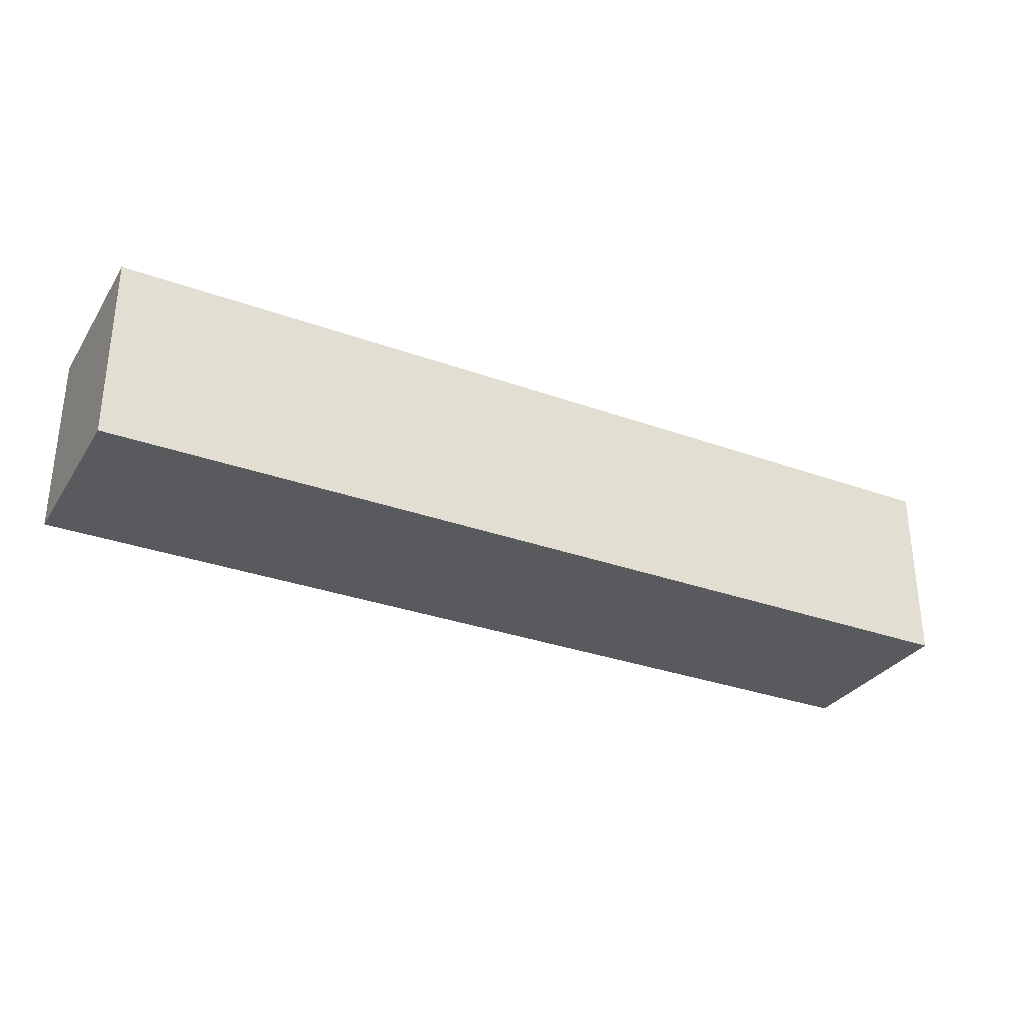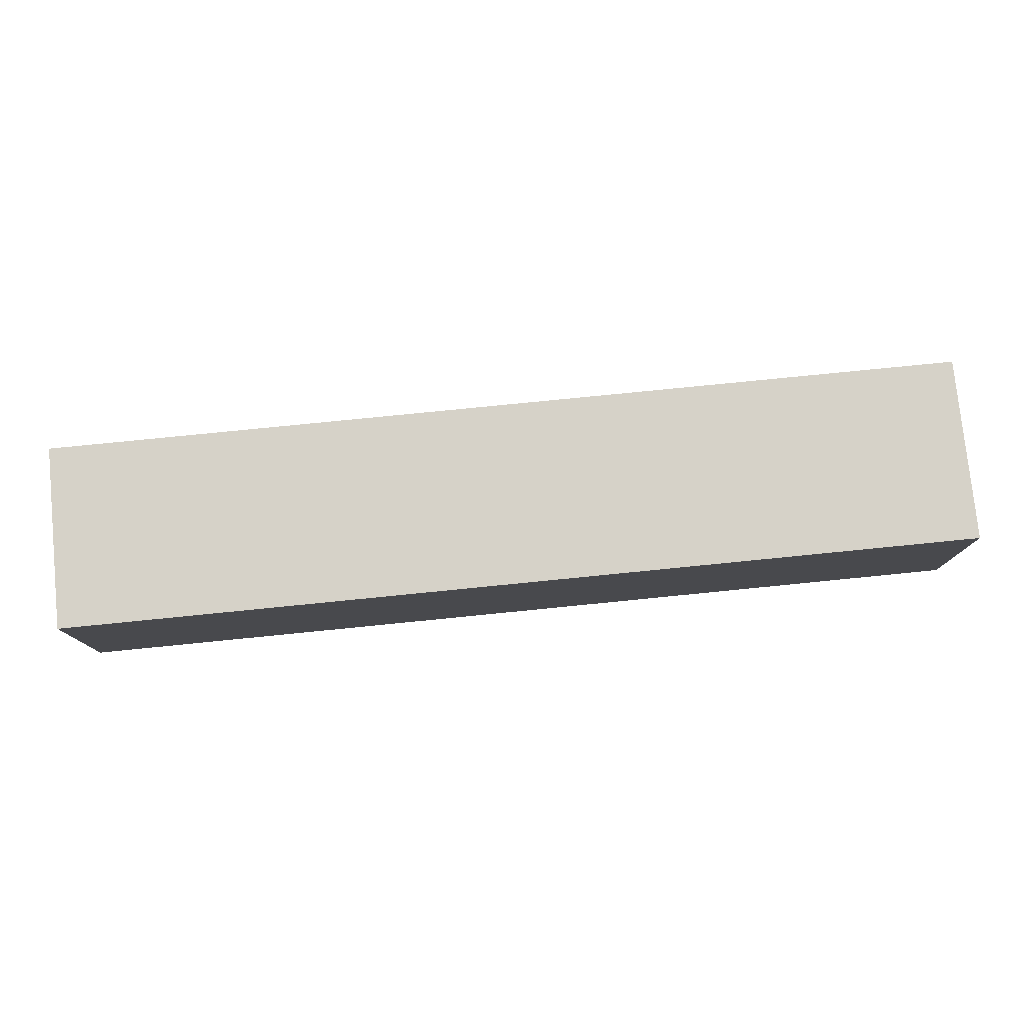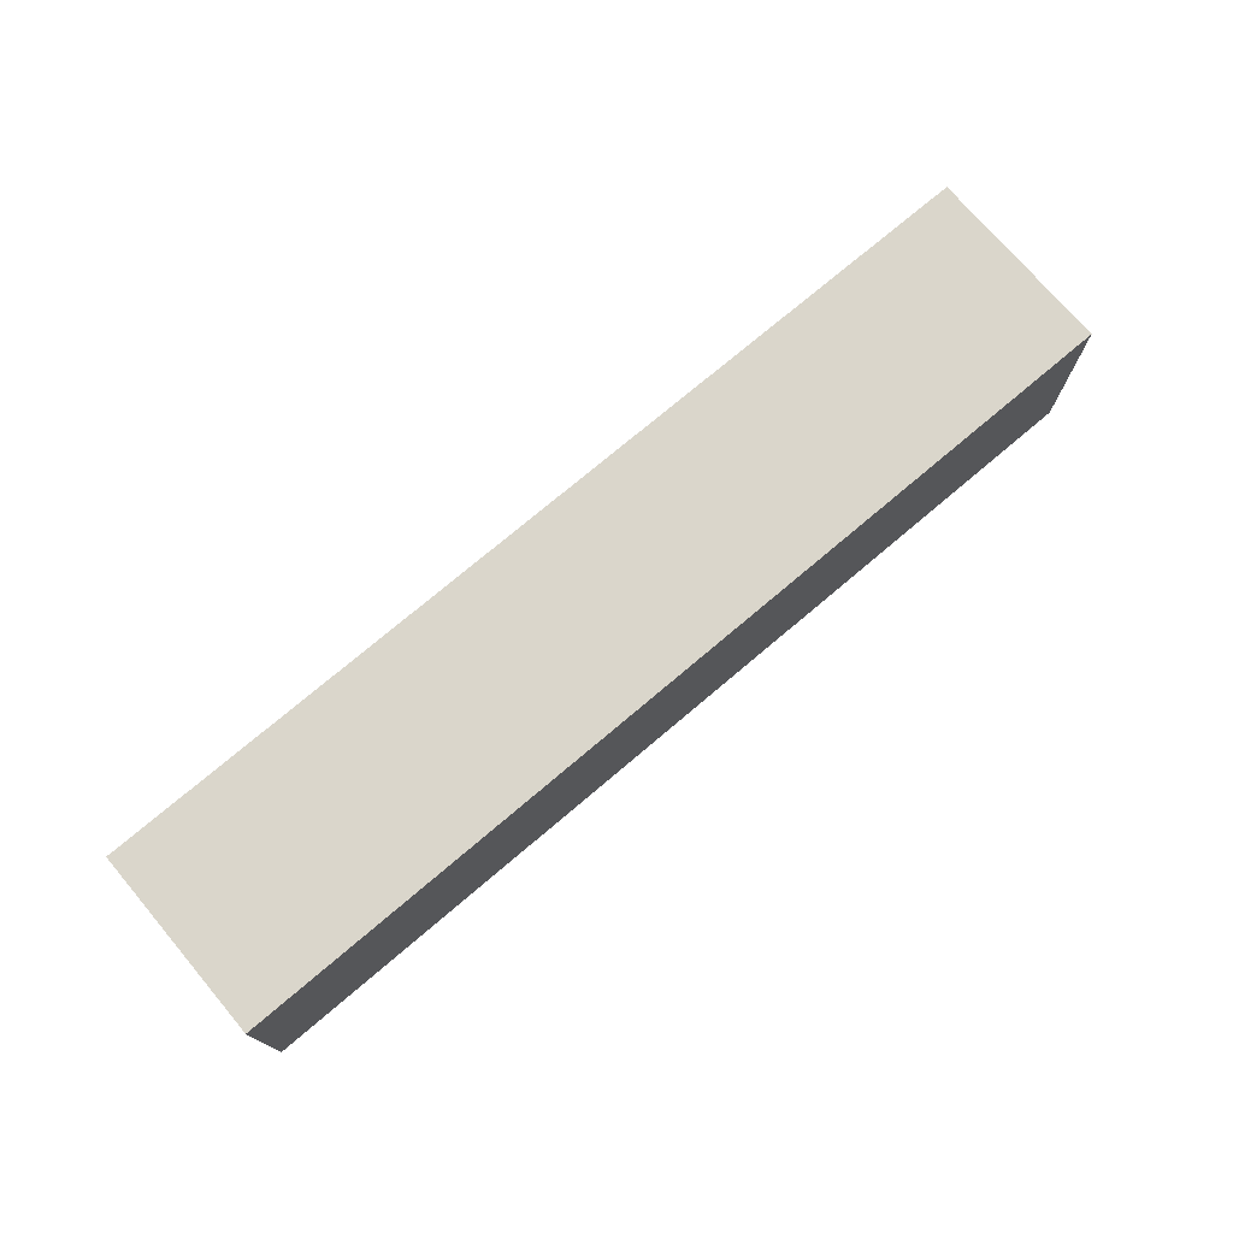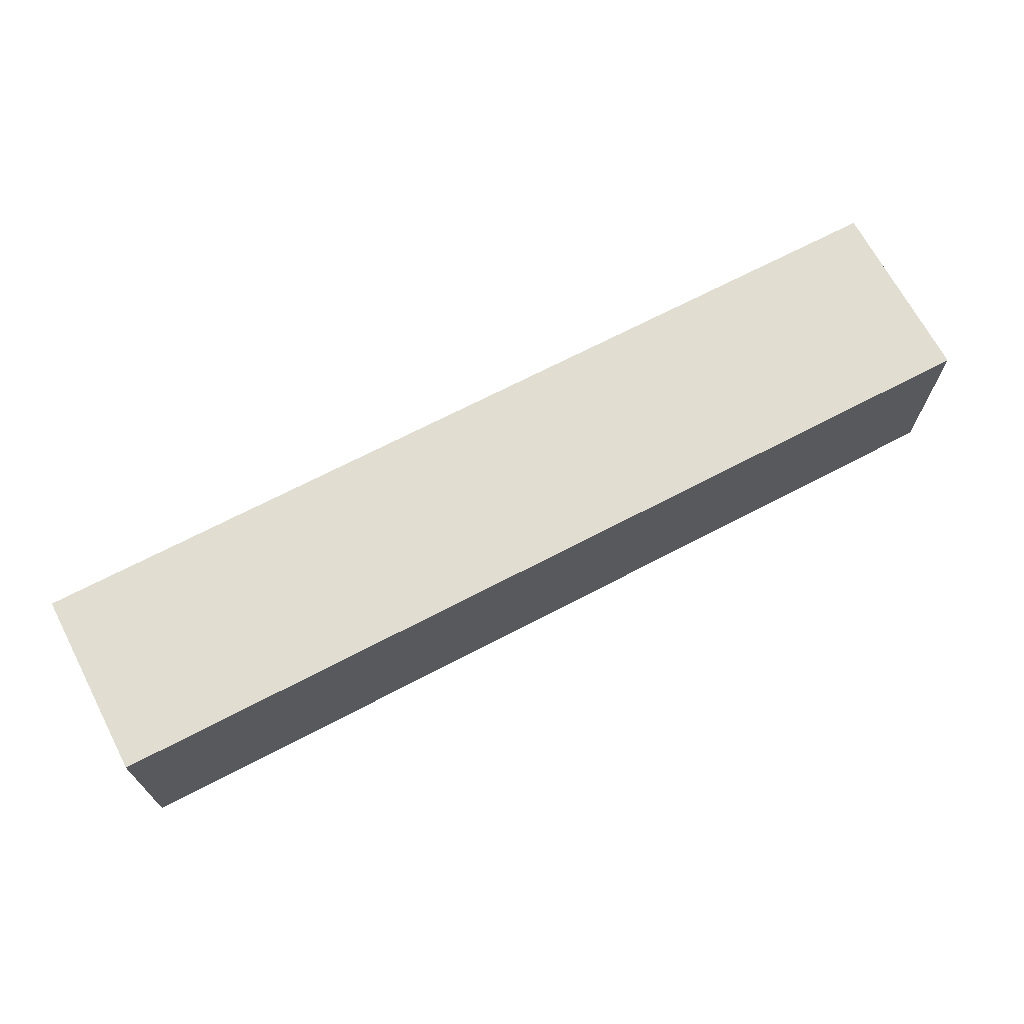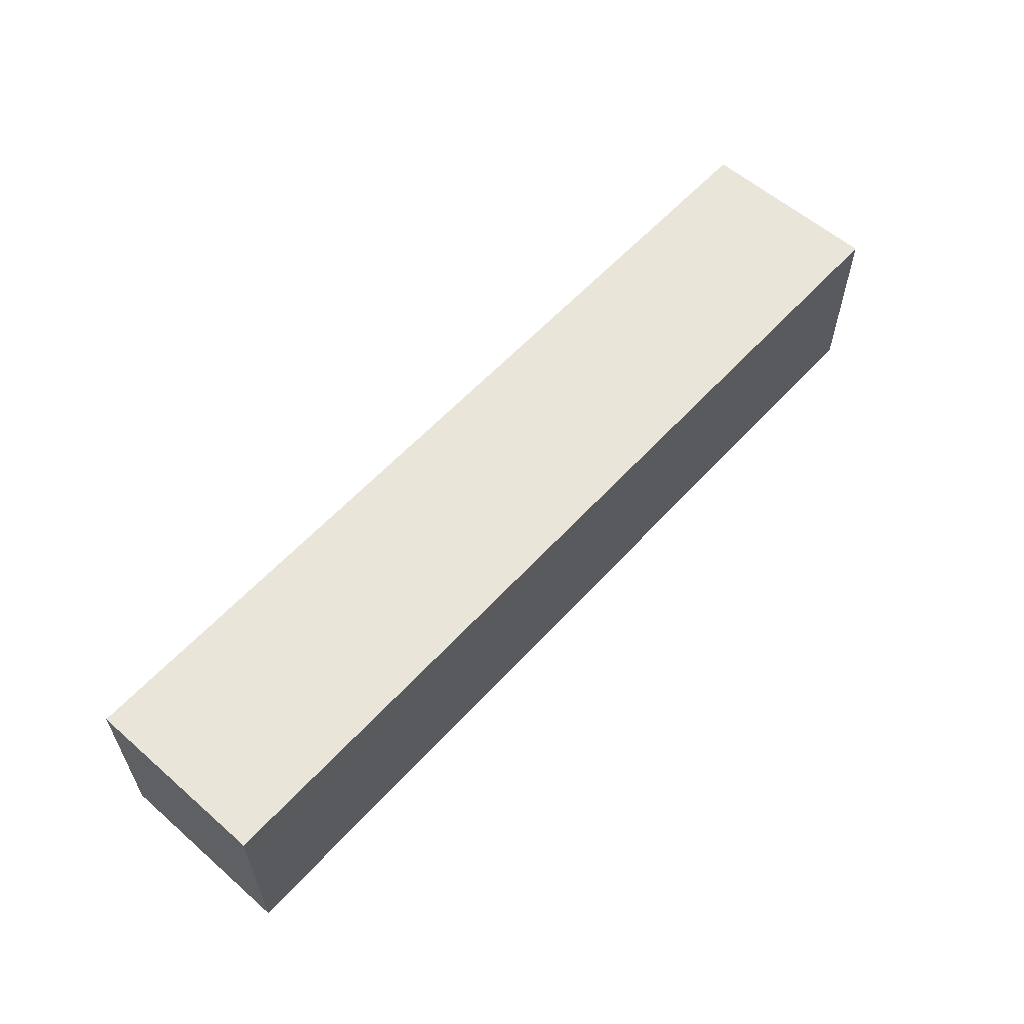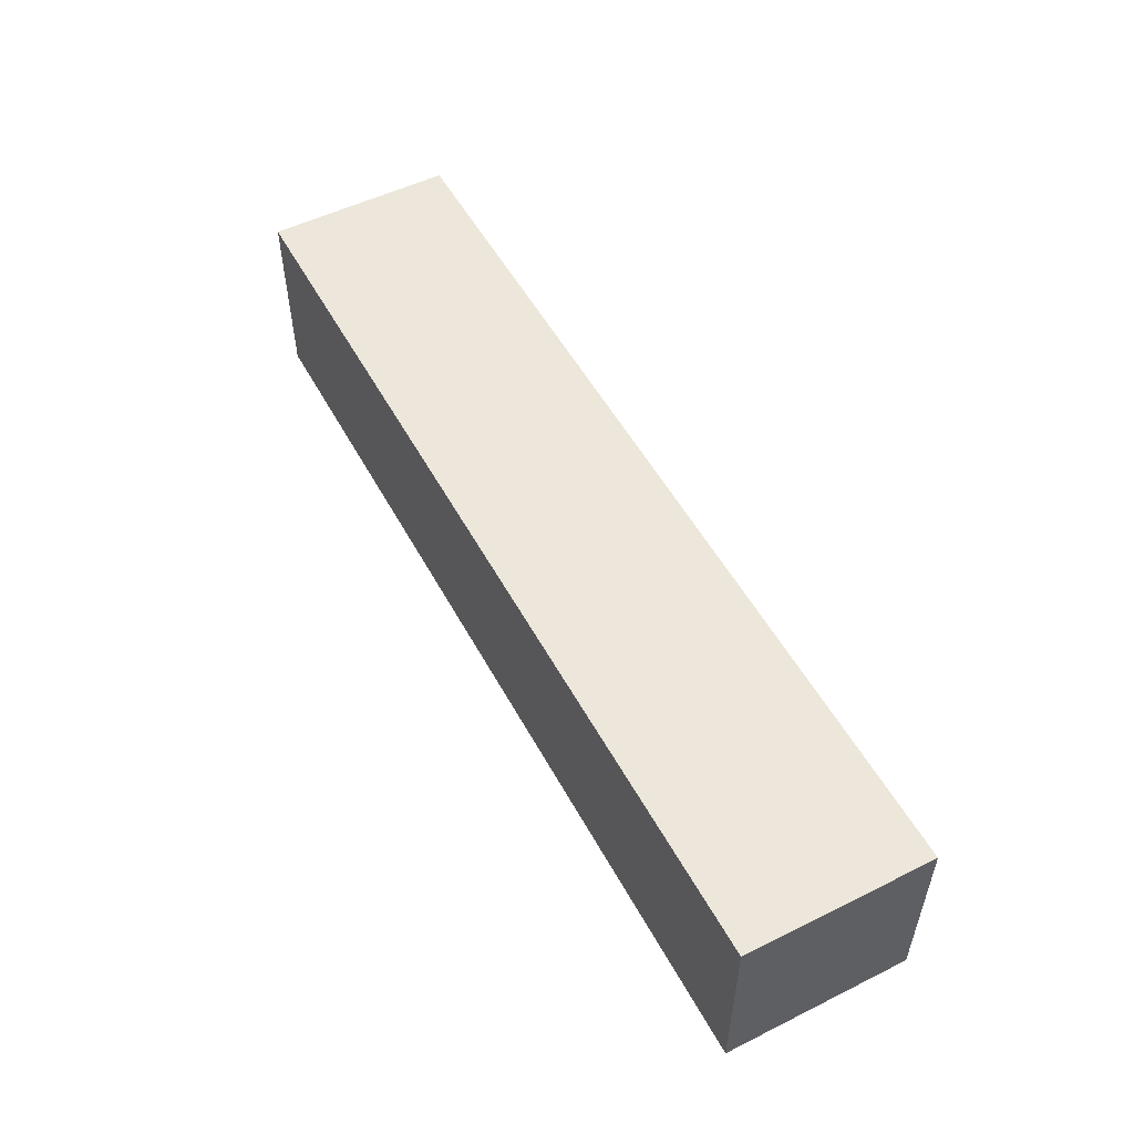
<metadata>
{"format":"obj","ext":"obj","renderer":"f3d","projection":"perspective","resolution":1024,"background":"white","views":[{"elev":-31.0,"azim":152.6,"up":"+Y"},{"elev":78.1,"azim":-5.7,"up":"+Z"},{"elev":74.0,"azim":-40.3,"up":"+Y"},{"elev":68.6,"azim":-27.7,"up":"+Y"},{"elev":58.6,"azim":-48.1,"up":"+Z"},{"elev":52.7,"azim":62.0,"up":"+Y"}]}
</metadata>
<code>
o
v -5 0 1
v -5 0 -1
v -5 2 1
v -5 2 -1
v 5 0 1
v 5 0 -1
v 5 2 1
v 5 2 -1
v -5 0 1
v -5 2 1
v 5 0 1
v 5 2 1
v -5 0 -1
v -5 2 -1
v 5 0 -1
v 5 2 -1
v -5 0 1
v 5 0 1
v -5 0 -1
v 5 0 -1
v -5 2 1
v 5 2 1
v -5 2 -1
v 5 2 -1
f 3 2 1
f 4 2 3
f 5 6 7
f 7 6 8
f 11 10 9
f 12 10 11
f 13 14 15
f 15 14 16
f 19 18 17
f 20 18 19
f 21 22 23
f 23 22 24

</code>
